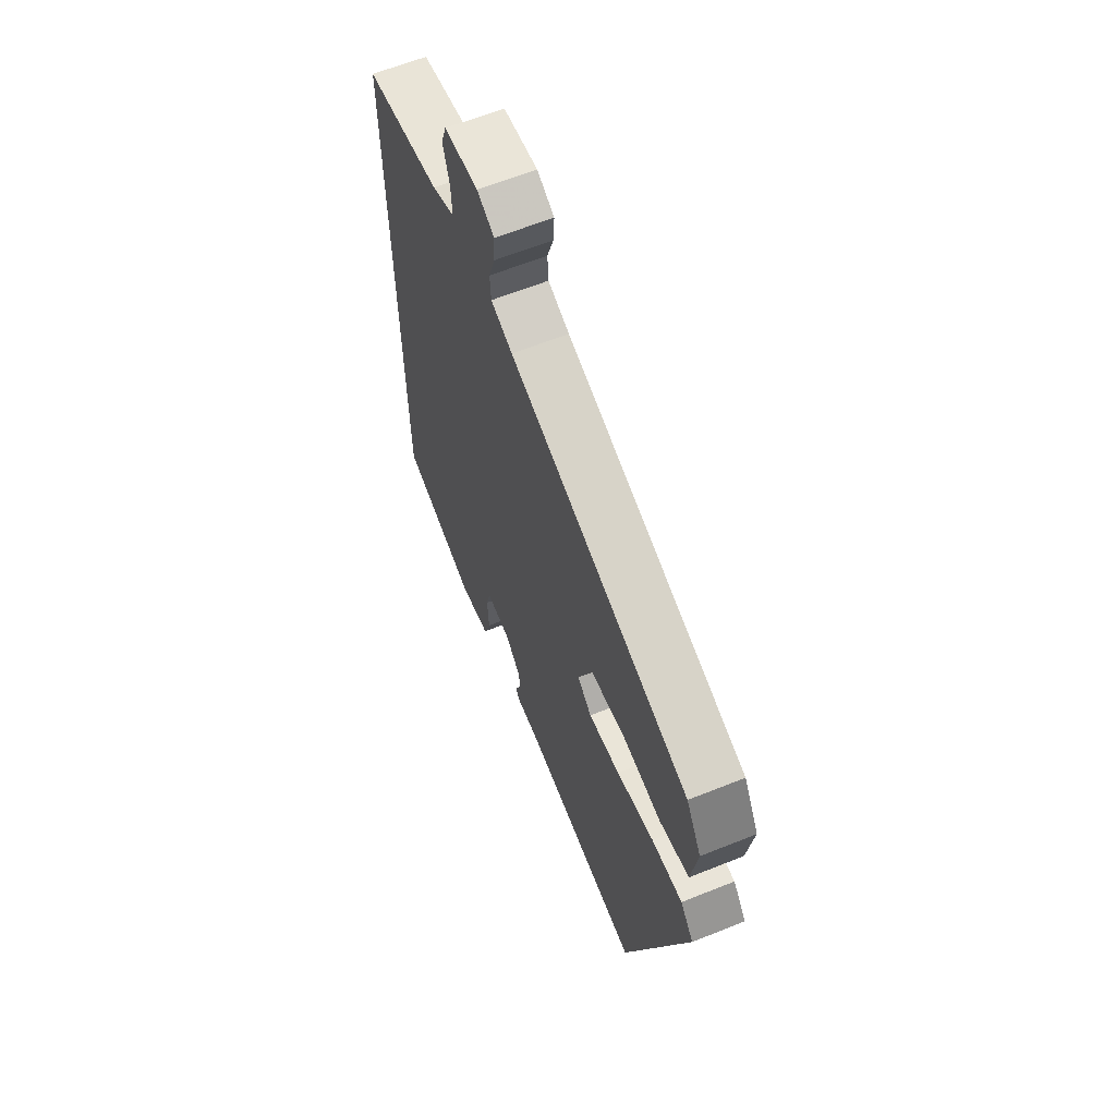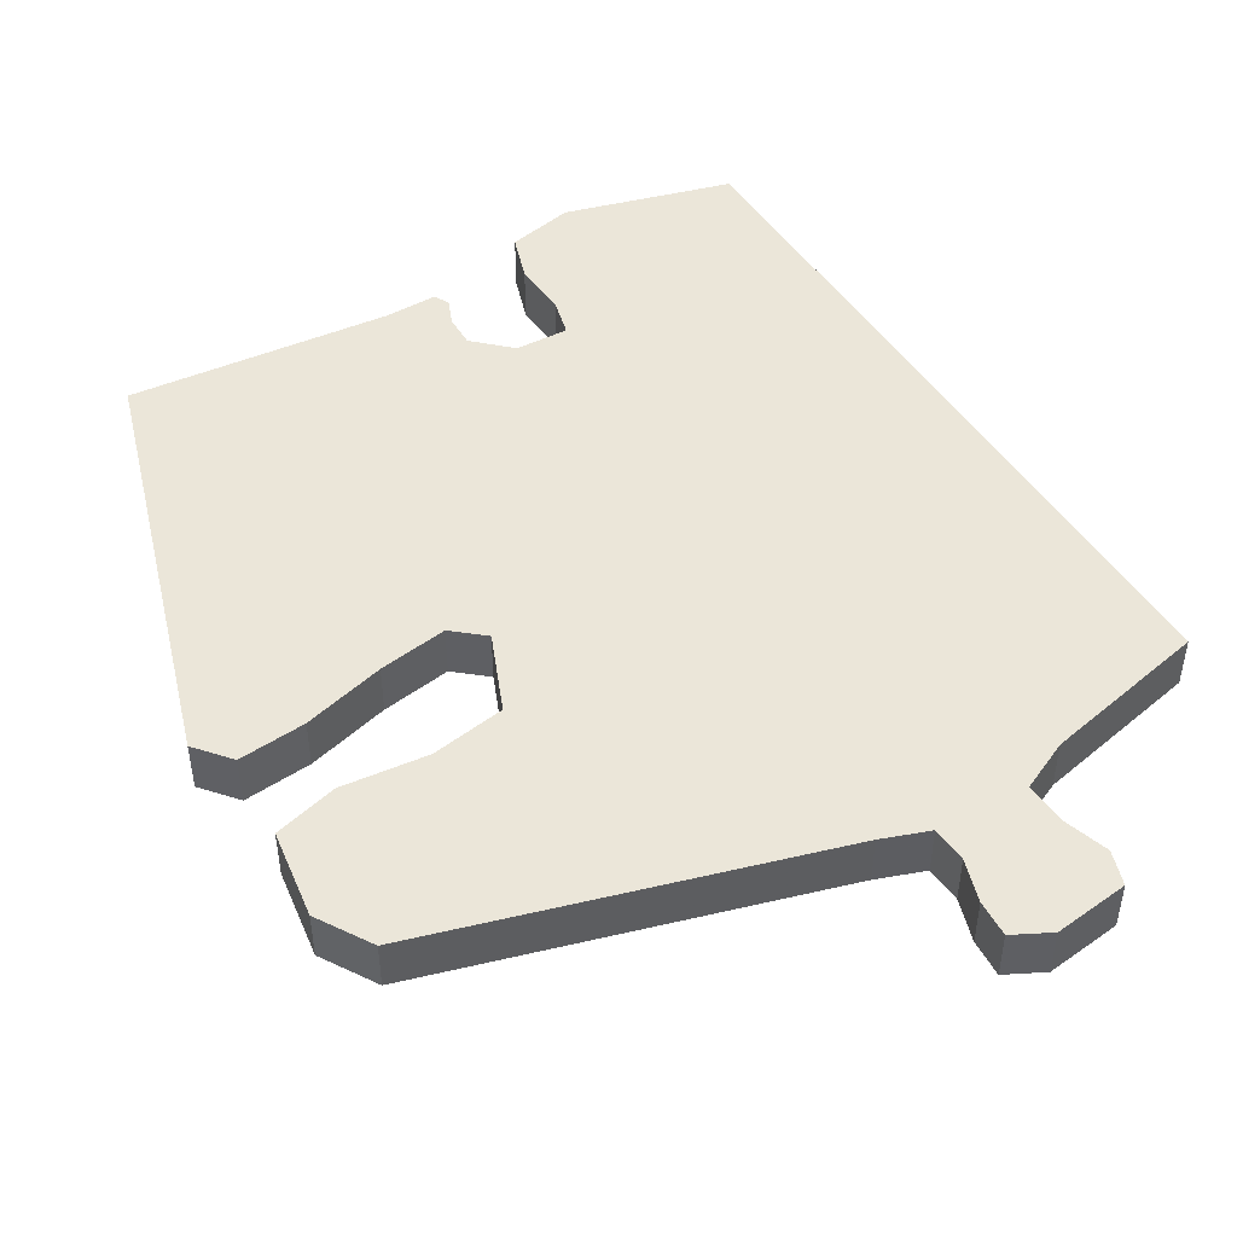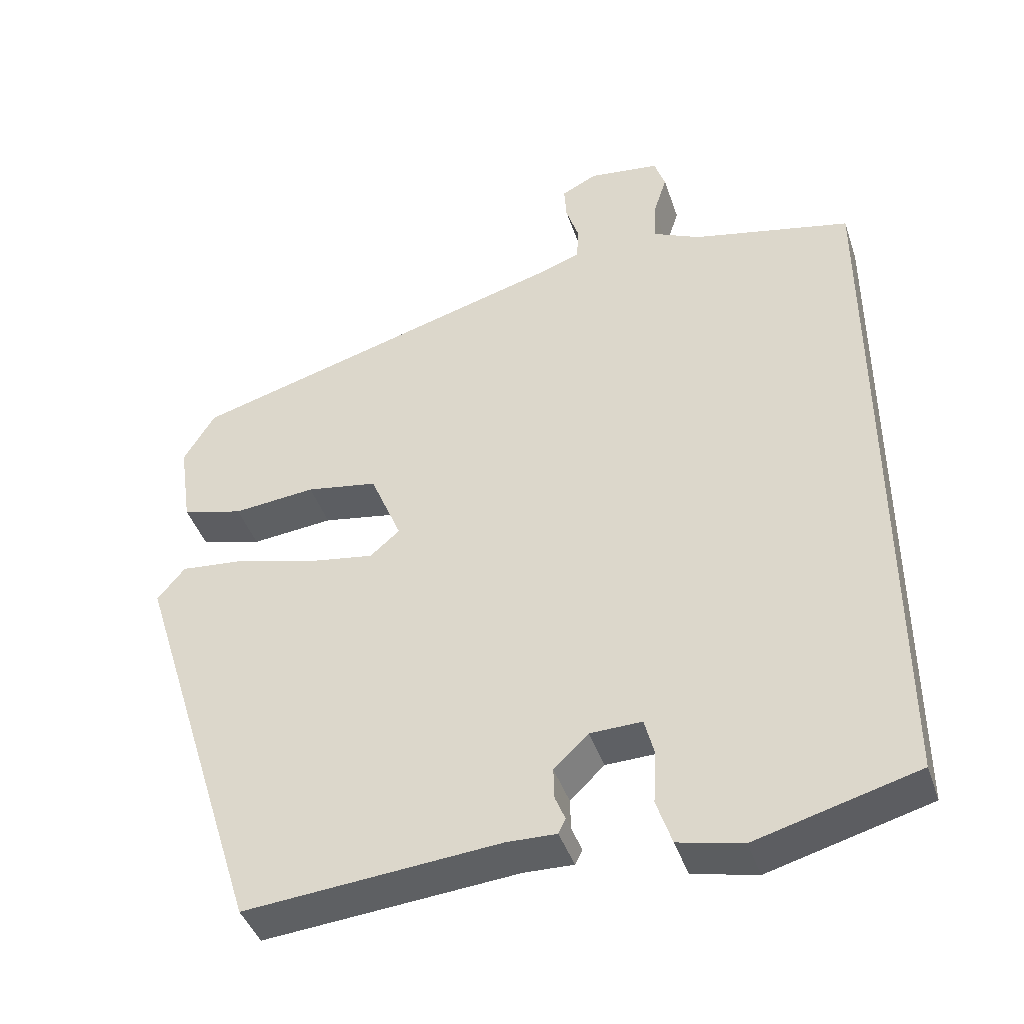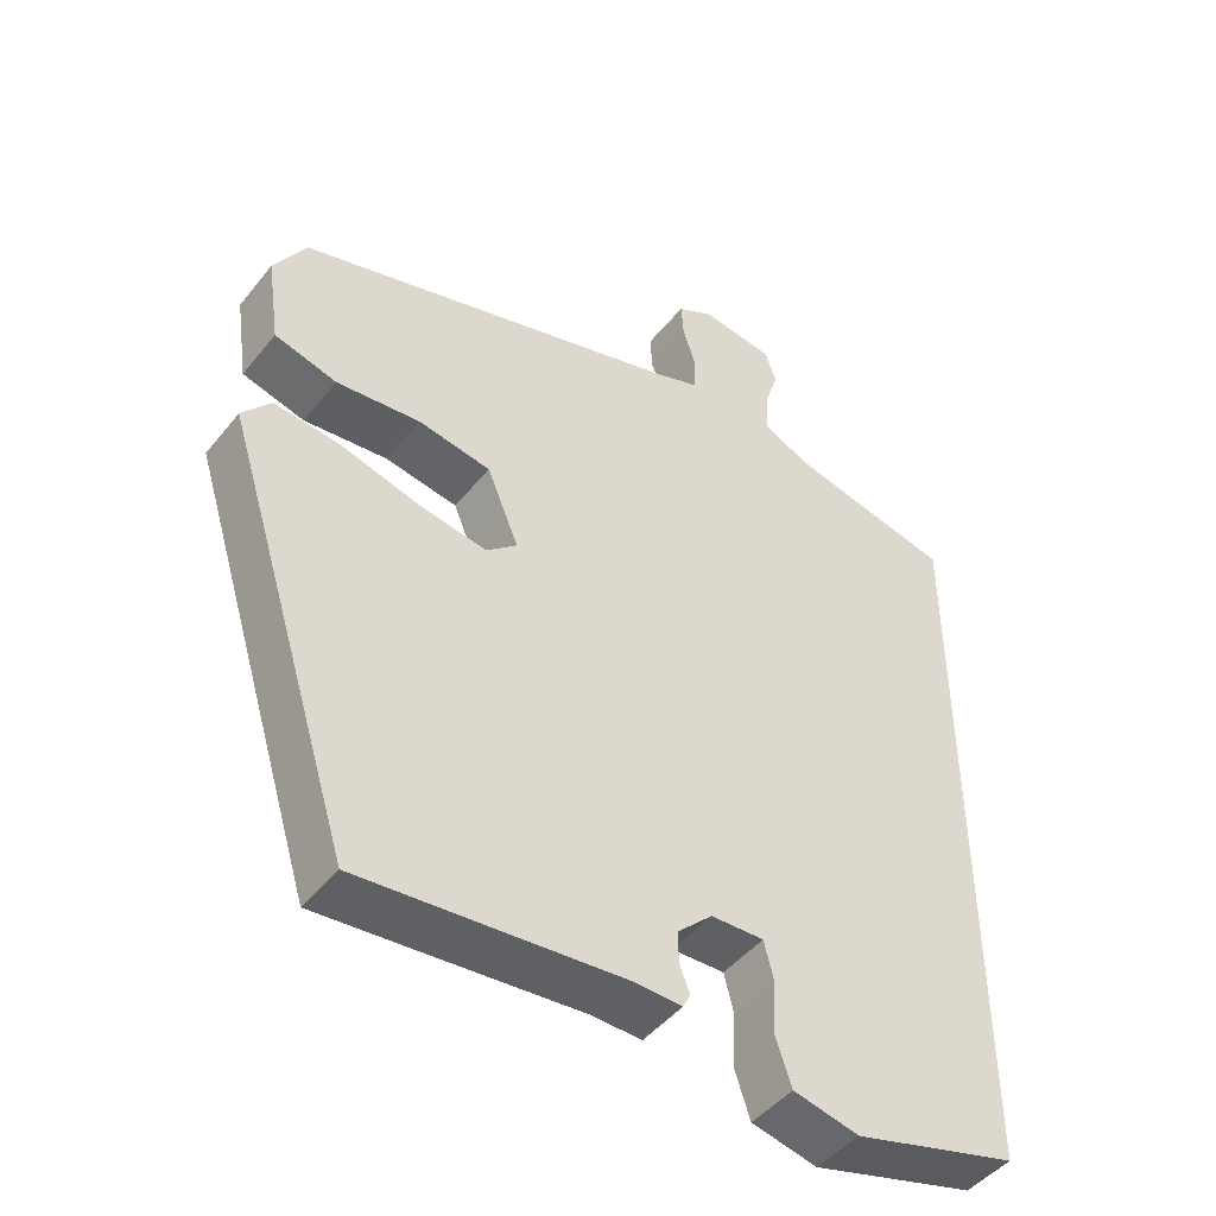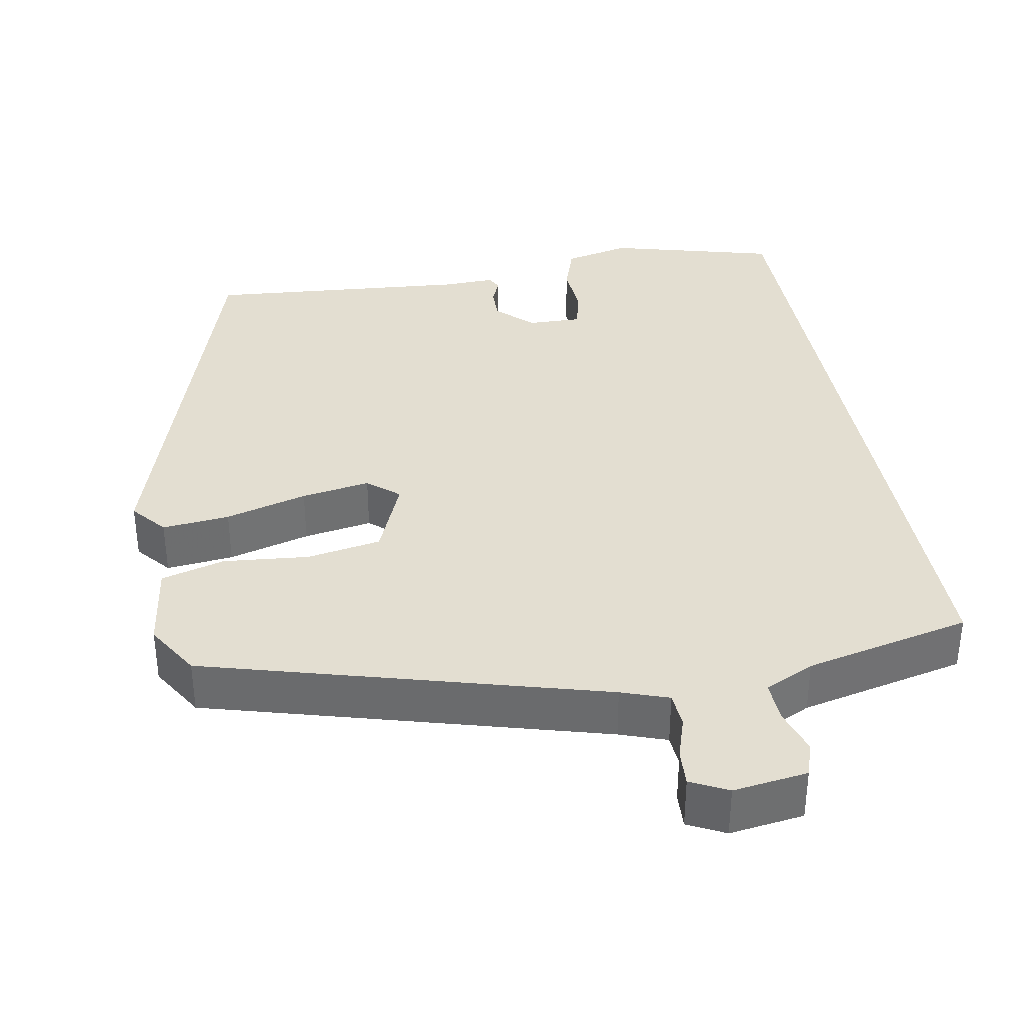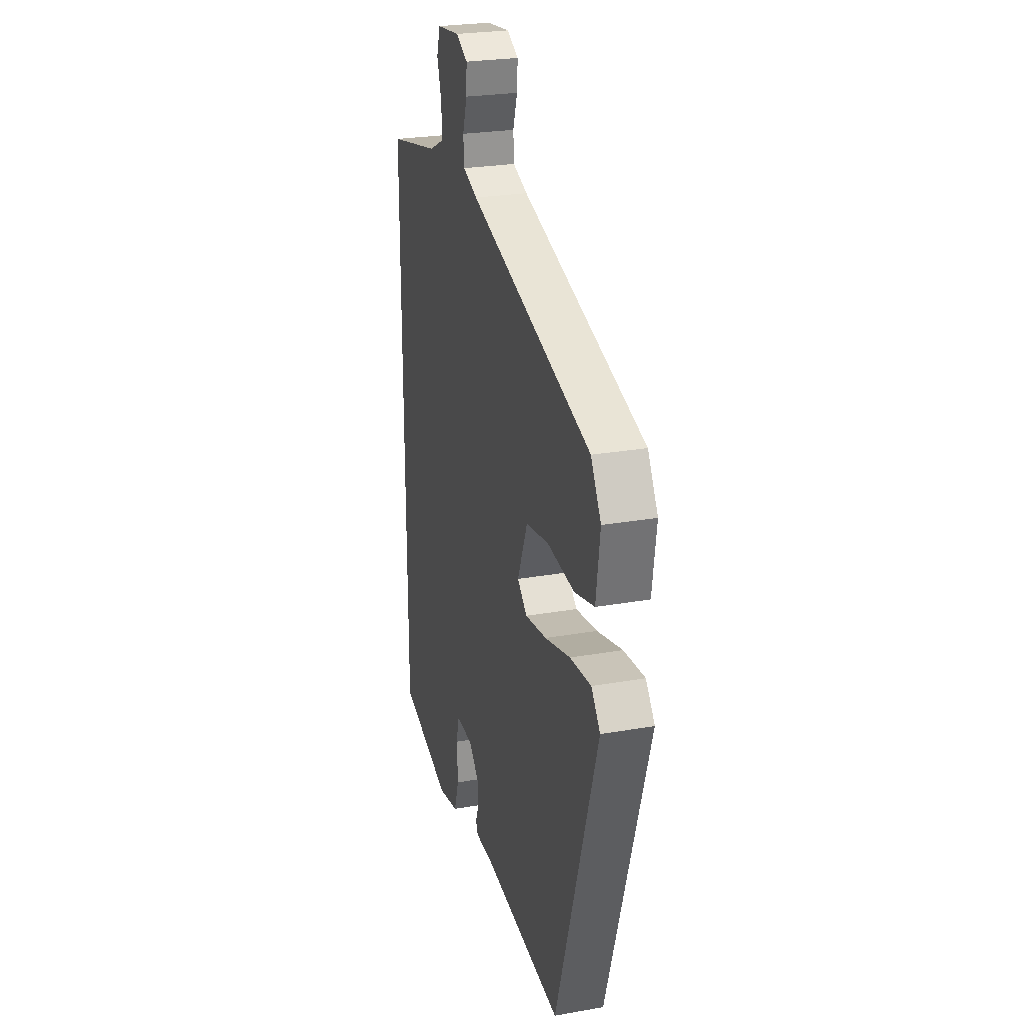
<metadata>
{"format":"obj","ext":"obj","renderer":"f3d","projection":"perspective","resolution":1024,"background":"white","views":[{"elev":63.5,"azim":-112.0,"up":"+Z"},{"elev":46.9,"azim":-30.8,"up":"+Y"},{"elev":-42.6,"azim":18.1,"up":"+Z"},{"elev":-46.4,"azim":-36.4,"up":"+Z"},{"elev":36.1,"azim":-10.4,"up":"+Y"},{"elev":26.0,"azim":-105.6,"up":"+Z"}]}
</metadata>
<code>
v -0.369 0.07 -0.508
v -0.545 0.07 0.052
v -0.507 0.07 0.098
v -0.418 0.07 0.089
v -0.31 0.07 0.059
v -0.219 0.07 0.044
v -0.178 0.07 0.079
v -0.221 0.07 0.183
v -0.319 0.07 0.2
v -0.432 0.07 0.189
v -0.516 0.07 0.212
v -0.533 0.07 0.329
v -0.49 0.07 0.4
v 0.031 0.07 0.548
v 0.093 0.07 0.57
v 0.096 0.07 0.617
v 0.078 0.07 0.673
v 0.075 0.07 0.721
v 0.124 0.07 0.746
v 0.222 0.07 0.733
v 0.237 0.07 0.688
v 0.218 0.07 0.628
v 0.216 0.07 0.573
v 0.281 0.07 0.542
v 0.5 0.07 0.493
v 0.5 0.07 -0.483
v 0.279 0.07 -0.543
v 0.191 0.07 -0.523
v 0.17 0.07 -0.46
v 0.174 0.07 -0.387
v 0.161 0.07 -0.336
v 0.09 0.07 -0.338
v 0.043 0.07 -0.383
v 0.044 0.07 -0.426
v 0.058 0.07 -0.46
v 0.048 0.07 -0.48
v -0.02 0.07 -0.478
v -0.369 0 -0.508
v -0.545 0 0.052
v -0.507 0 0.098
v -0.418 0 0.089
v -0.31 0 0.059
v -0.219 0 0.044
v -0.178 0 0.079
v -0.221 0 0.183
v -0.319 0 0.2
v -0.432 0 0.189
v -0.516 0 0.212
v -0.533 0 0.329
v -0.49 0 0.4
v 0.031 0 0.548
v 0.093 0 0.57
v 0.096 0 0.617
v 0.078 0 0.673
v 0.075 0 0.721
v 0.124 0 0.746
v 0.222 0 0.733
v 0.237 0 0.688
v 0.218 0 0.628
v 0.216 0 0.573
v 0.281 0 0.542
v 0.5 0 0.493
v 0.5 0 -0.483
v 0.279 0 -0.543
v 0.191 0 -0.523
v 0.17 0 -0.46
v 0.174 0 -0.387
v 0.161 0 -0.336
v 0.09 0 -0.338
v 0.043 0 -0.383
v 0.044 0 -0.426
v 0.058 0 -0.46
v 0.048 0 -0.48
v -0.02 0 -0.478
f 34 35 36 37
f 33 34 37 1
f 32 33 1 2
f 31 32 2 3
f 27 28 29 30
f 27 30 31
f 24 25 26 27
f 23 24 27 31
f 22 23 31
f 19 20 21 22
f 16 17 18 19
f 15 16 19 22
f 11 12 13 14
f 9 10 11 14
f 8 9 14 15
f 7 8 15 22
f 31 3 4 5
f 31 5 6
f 7 22 31
f 6 7 31
f 74 73 72 71
f 38 74 71 70
f 39 38 70 69
f 40 39 69 68
f 67 66 65 64
f 68 67 64
f 64 63 62 61
f 68 64 61 60
f 68 60 59
f 59 58 57 56
f 56 55 54 53
f 59 56 53 52
f 51 50 49 48
f 51 48 47 46
f 52 51 46 45
f 59 52 45 44
f 42 41 40 68
f 43 42 68
f 68 59 44
f 68 44 43
f 1 38 39 2
f 2 39 40 3
f 3 40 41 4
f 4 41 42 5
f 5 42 43 6
f 6 43 44 7
f 7 44 45 8
f 8 45 46 9
f 9 46 47 10
f 10 47 48 11
f 11 48 49 12
f 12 49 50 13
f 13 50 51 14
f 14 51 52 15
f 15 52 53 16
f 16 53 54 17
f 17 54 55 18
f 18 55 56 19
f 19 56 57 20
f 20 57 58 21
f 21 58 59 22
f 22 59 60 23
f 23 60 61 24
f 24 61 62 25
f 25 62 63 26
f 26 63 64 27
f 27 64 65 28
f 28 65 66 29
f 29 66 67 30
f 30 67 68 31
f 31 68 69 32
f 32 69 70 33
f 33 70 71 34
f 34 71 72 35
f 35 72 73 36
f 36 73 74 37
f 37 74 38 1

</code>
